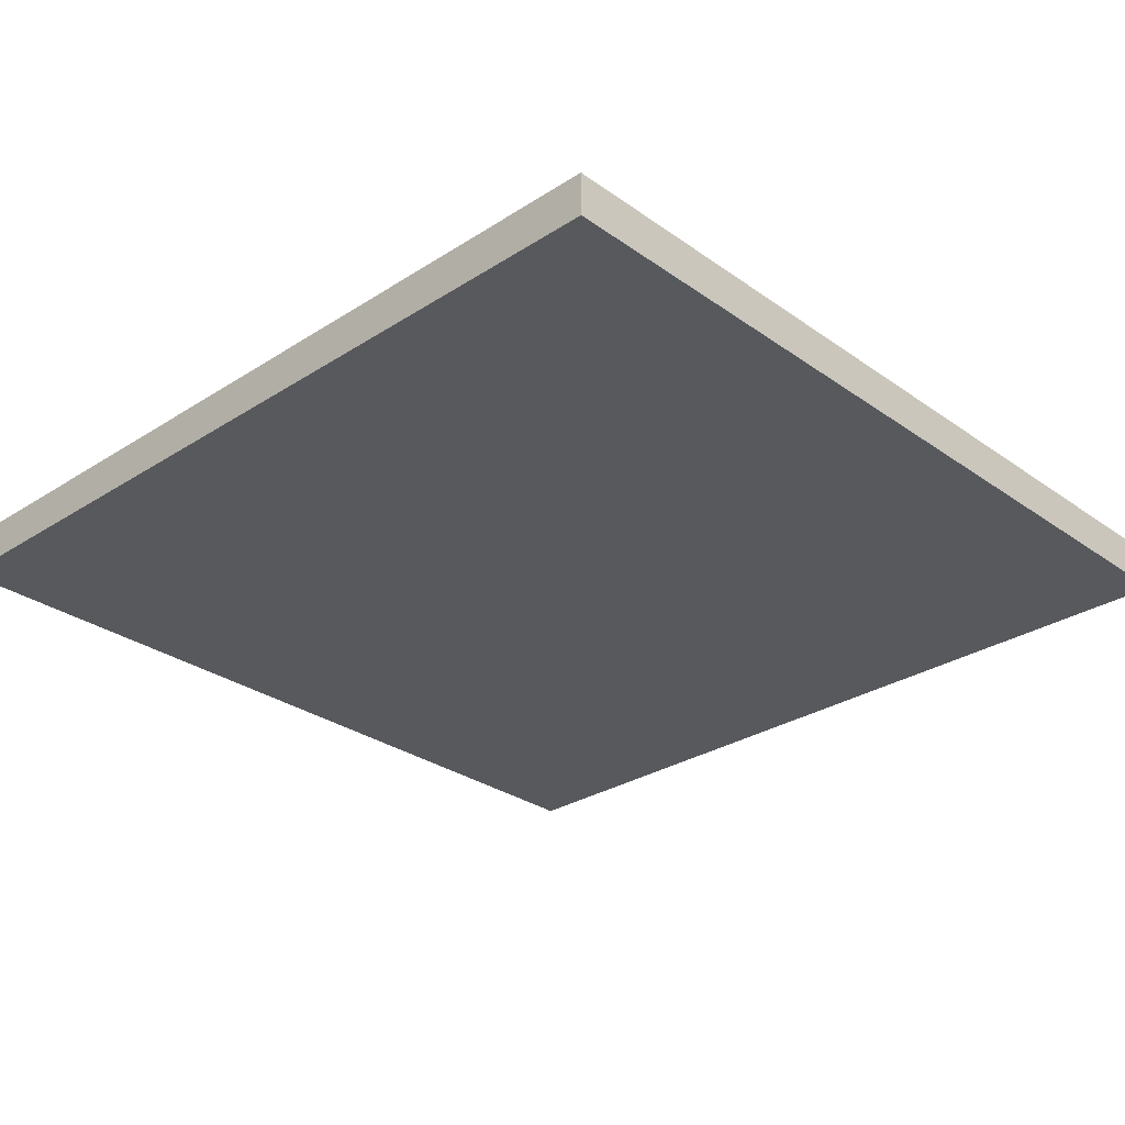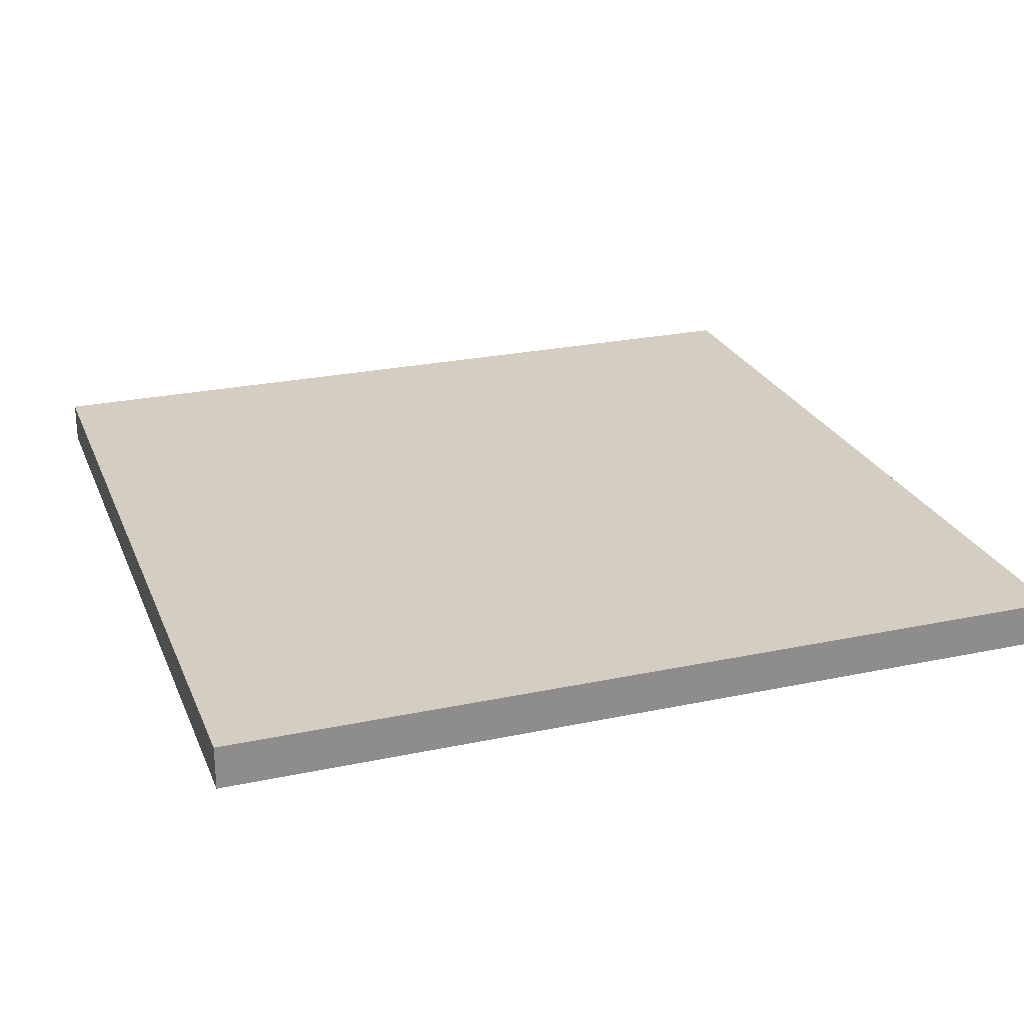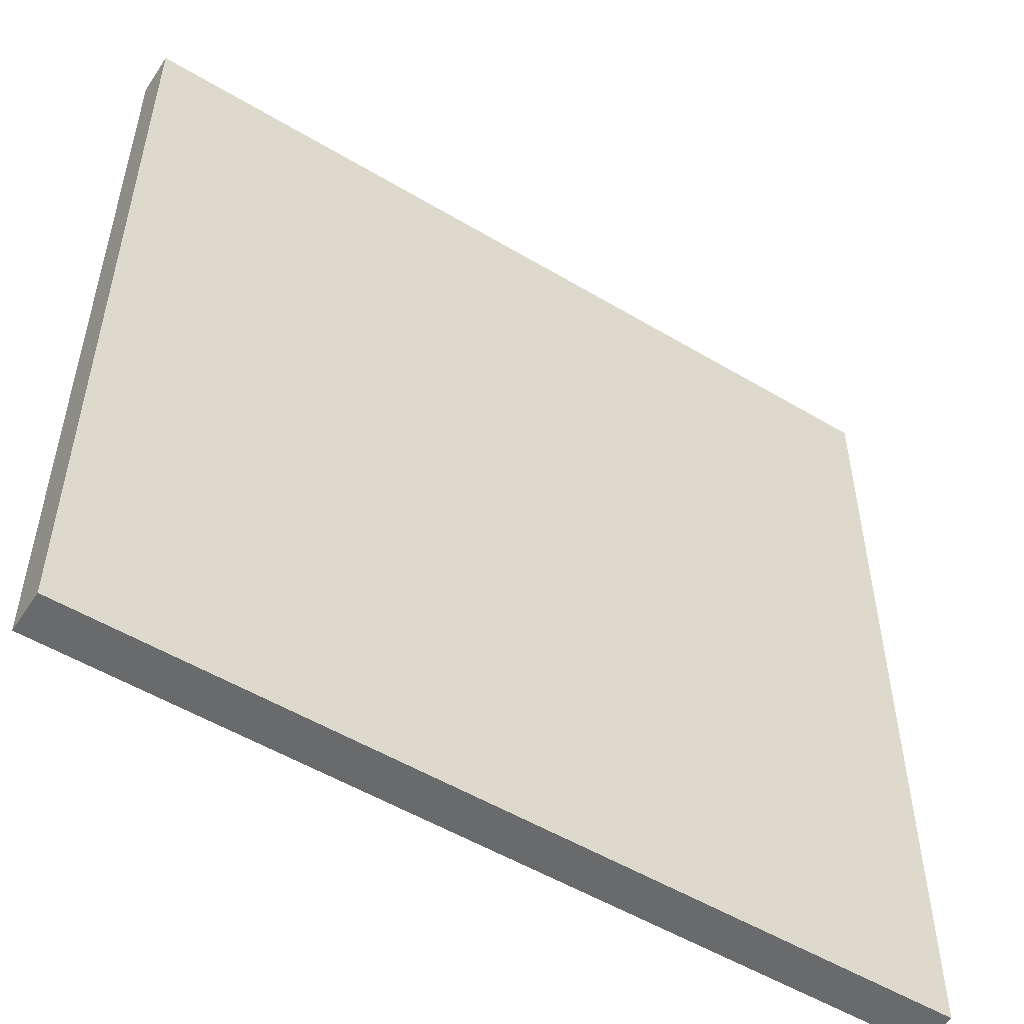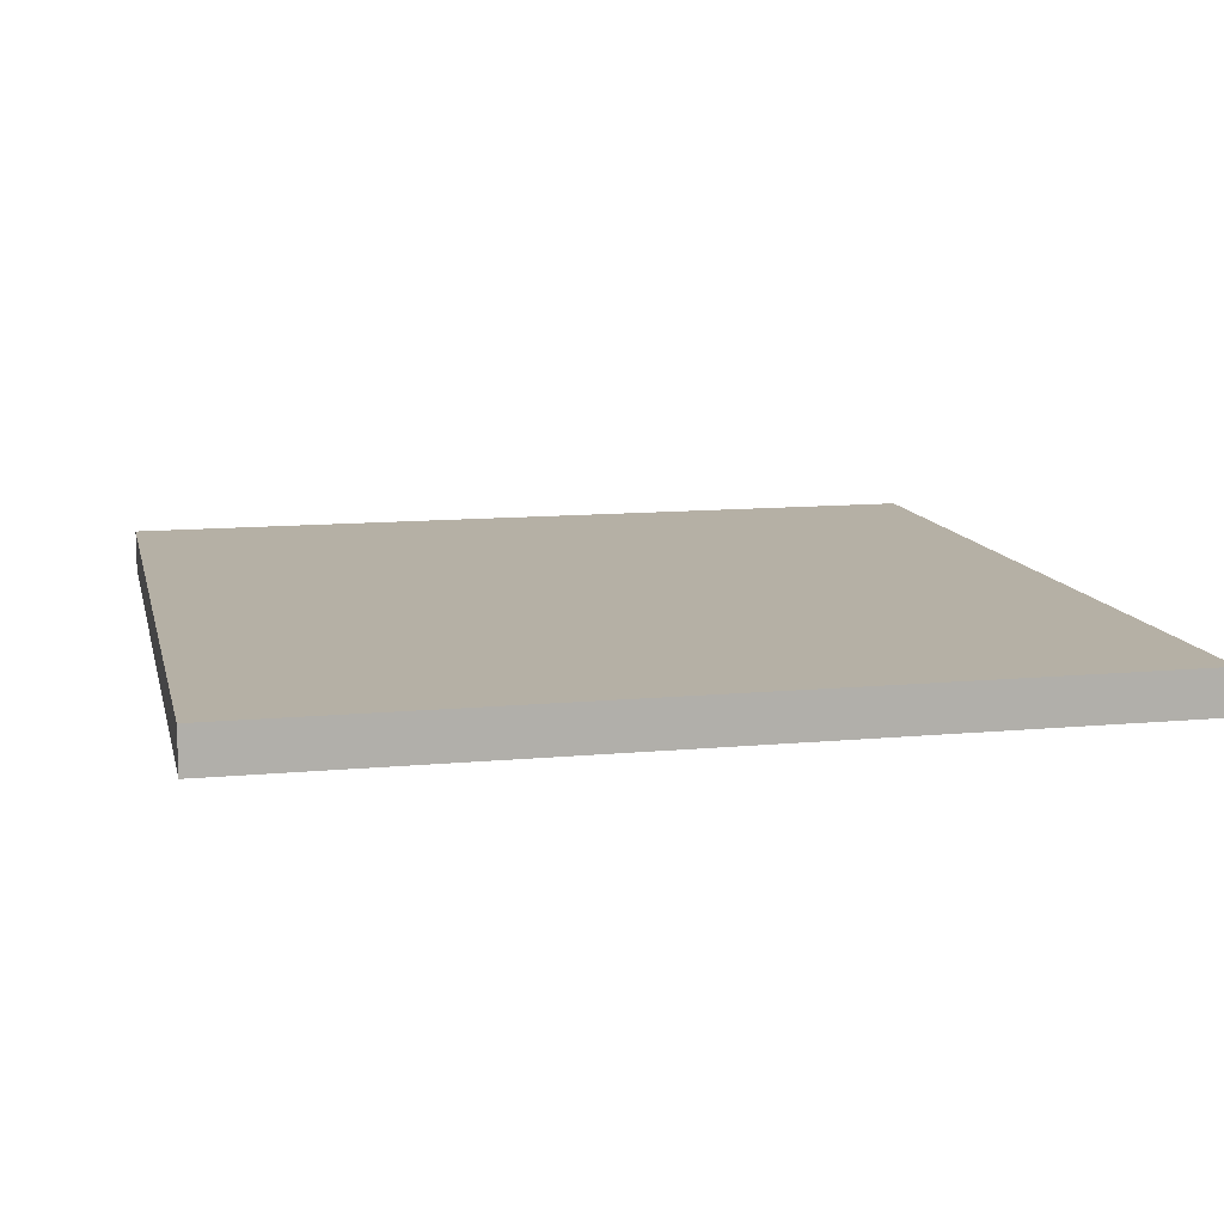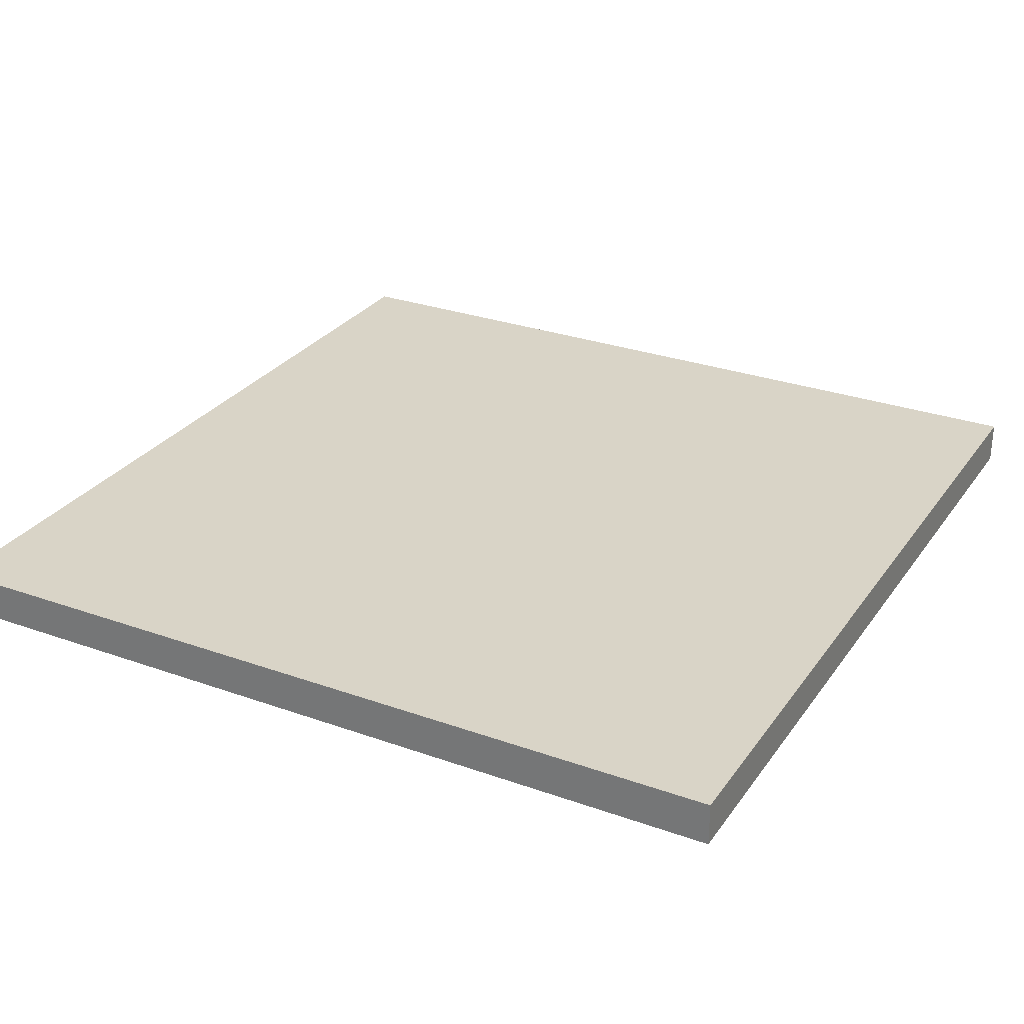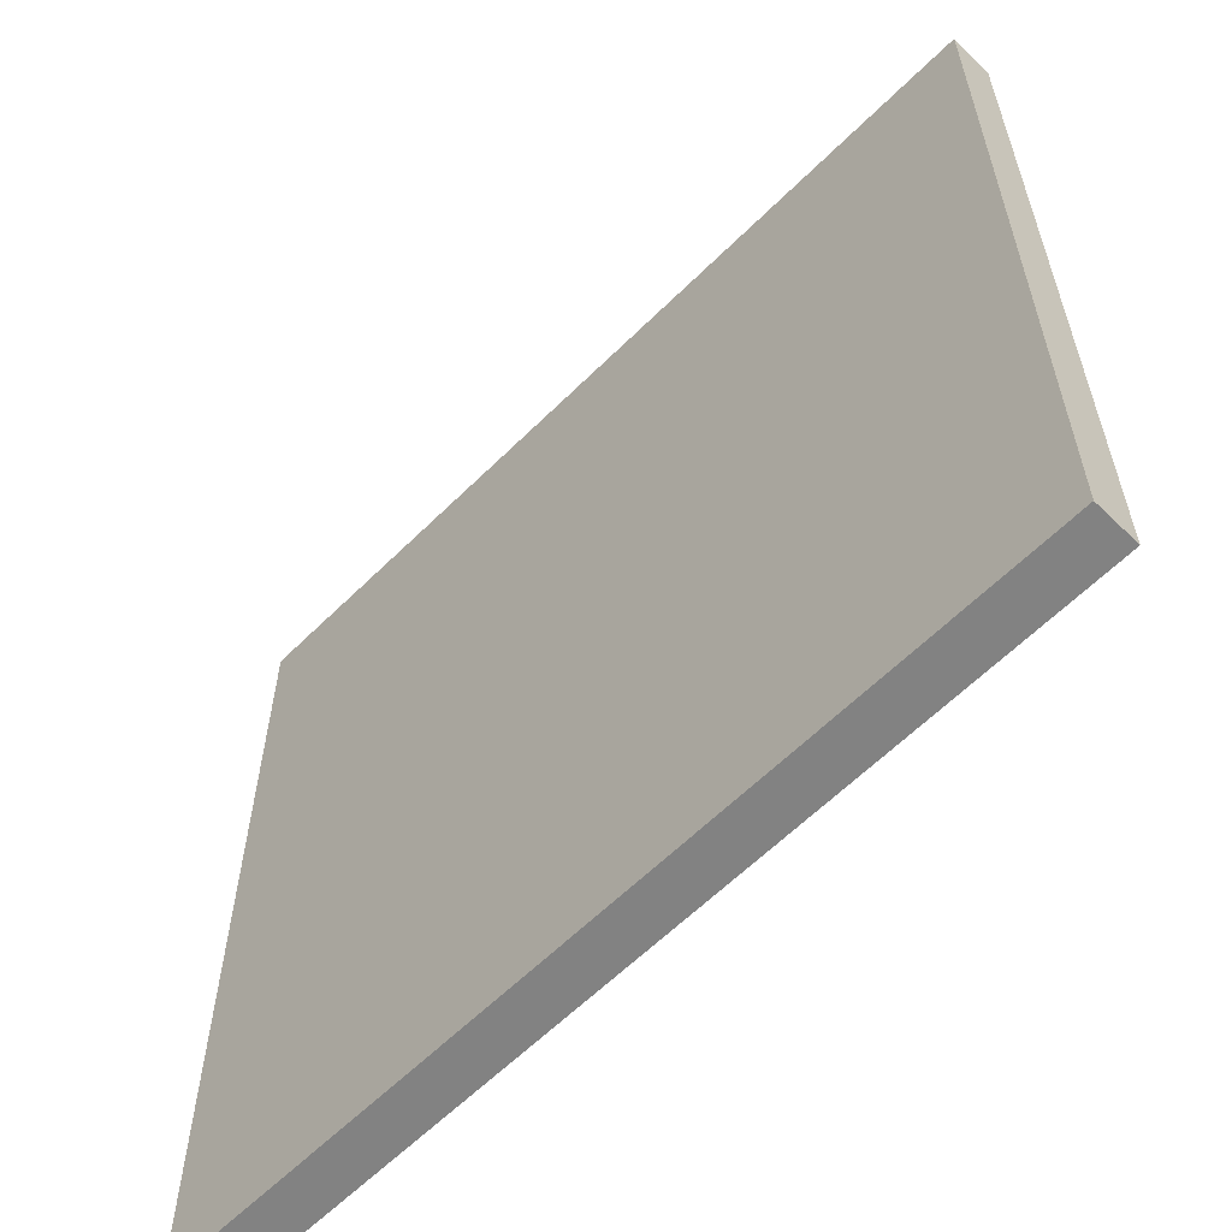
<metadata>
{"format":"obj","ext":"obj","renderer":"f3d","projection":"perspective","resolution":1024,"background":"white","views":[{"elev":-29.1,"azim":133.6,"up":"+Z"},{"elev":24.9,"azim":-109.0,"up":"+Z"},{"elev":-52.9,"azim":-32.7,"up":"+Y"},{"elev":11.7,"azim":167.3,"up":"+Z"},{"elev":28.6,"azim":-151.8,"up":"+Z"},{"elev":-60.7,"azim":-134.7,"up":"+Y"}]}
</metadata>
<code>
v  651.5 135.2 32.28
v  651.5 158.8 32.28
v  675.2 158.8 32.28
v  675.2 135.2 32.28
v  651.5 135.2 33.46
v  675.2 135.2 33.46
v  675.2 158.8 33.46
v  651.5 158.8 33.46
g Box032
f 1 2 3 4
f 5 6 7 8
f 1 4 6 5
f 4 3 7 6
f 3 2 8 7
f 2 1 5 8

</code>
